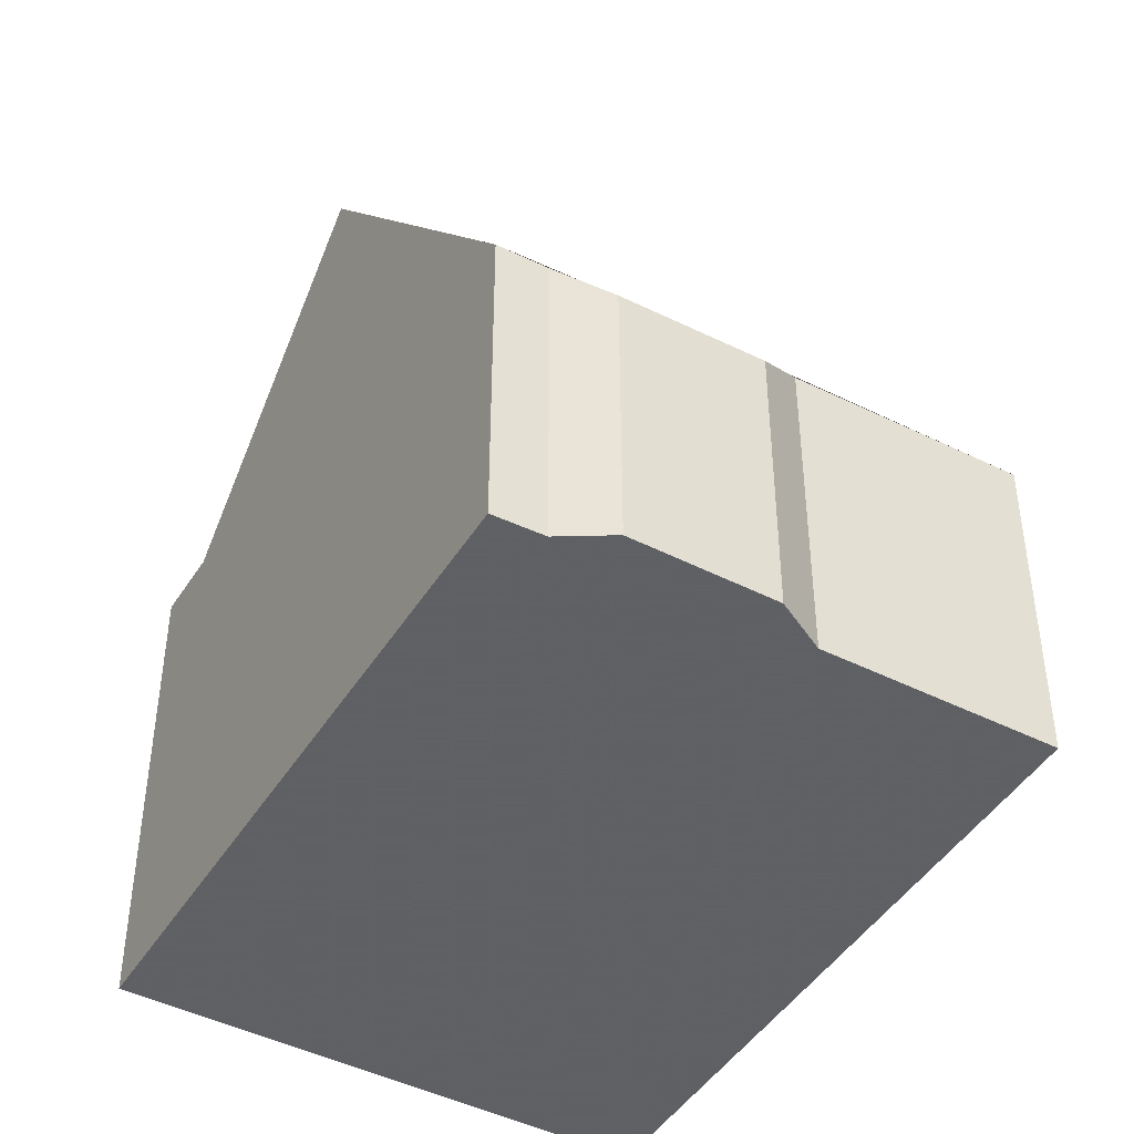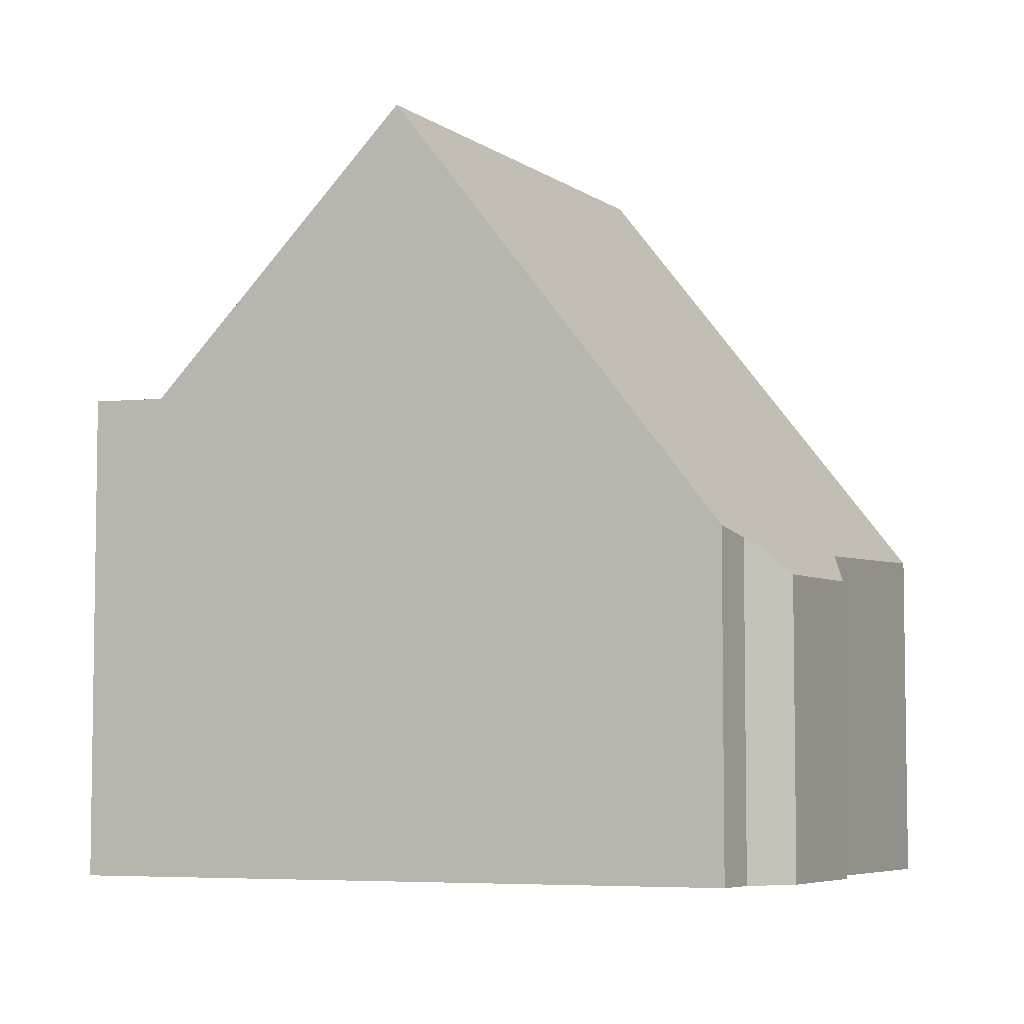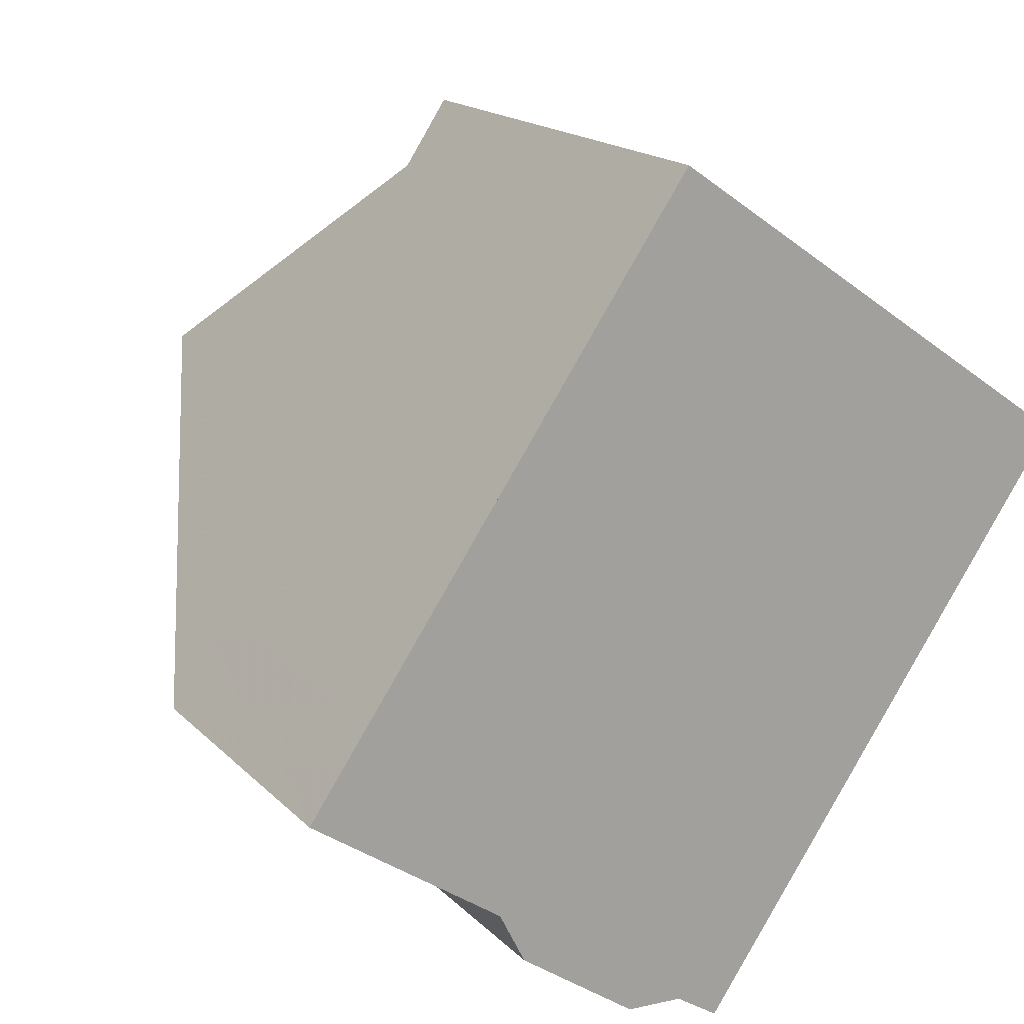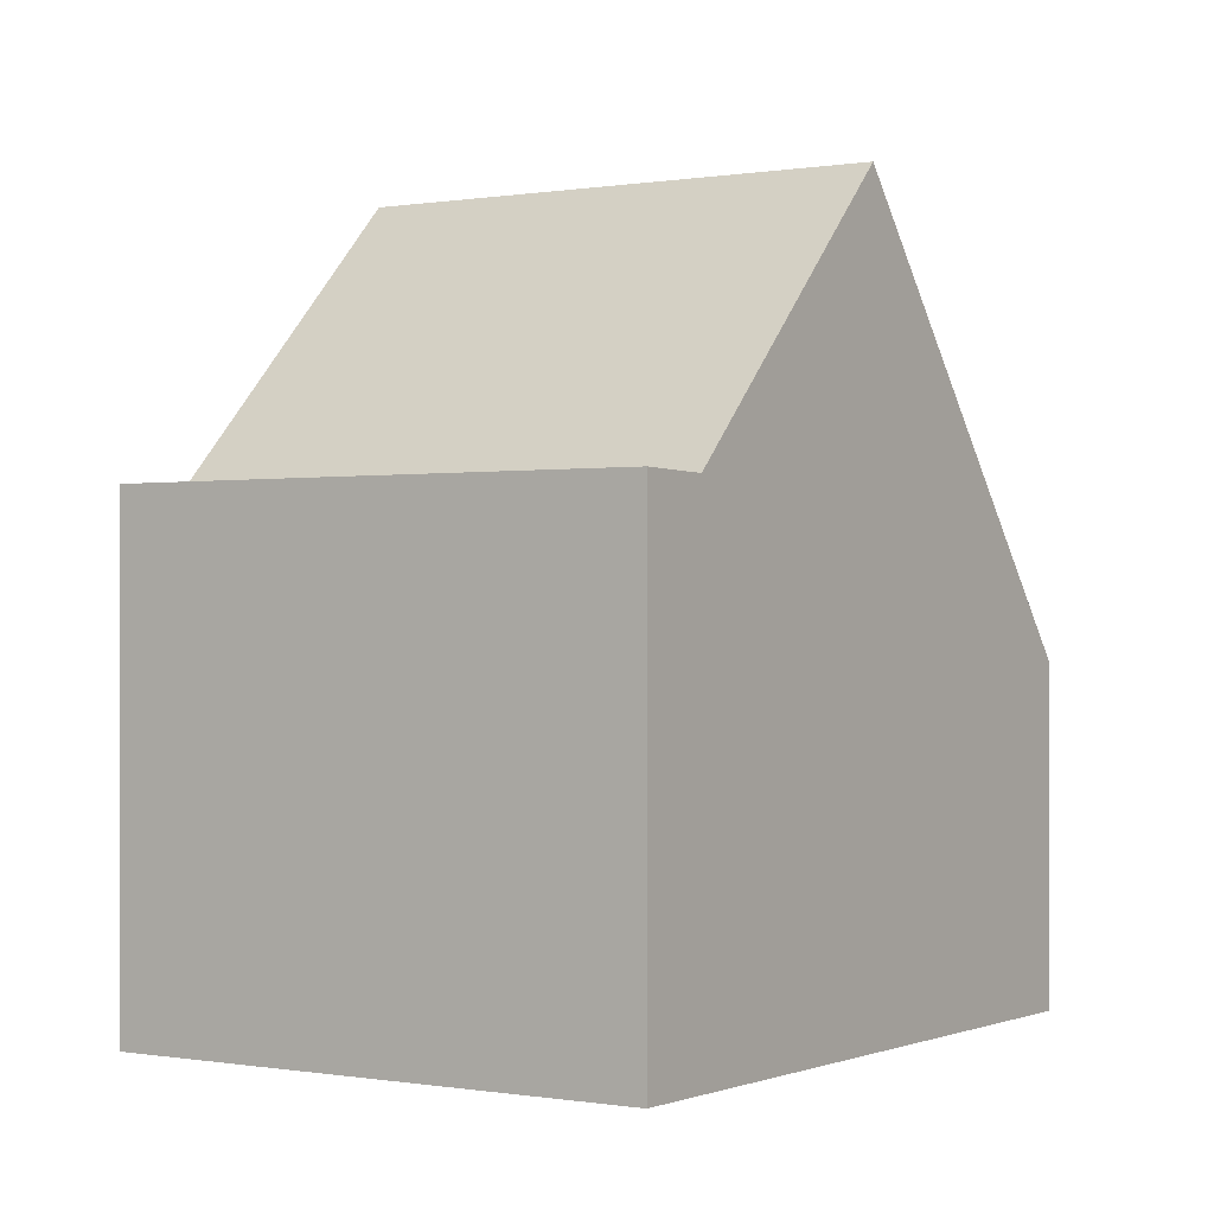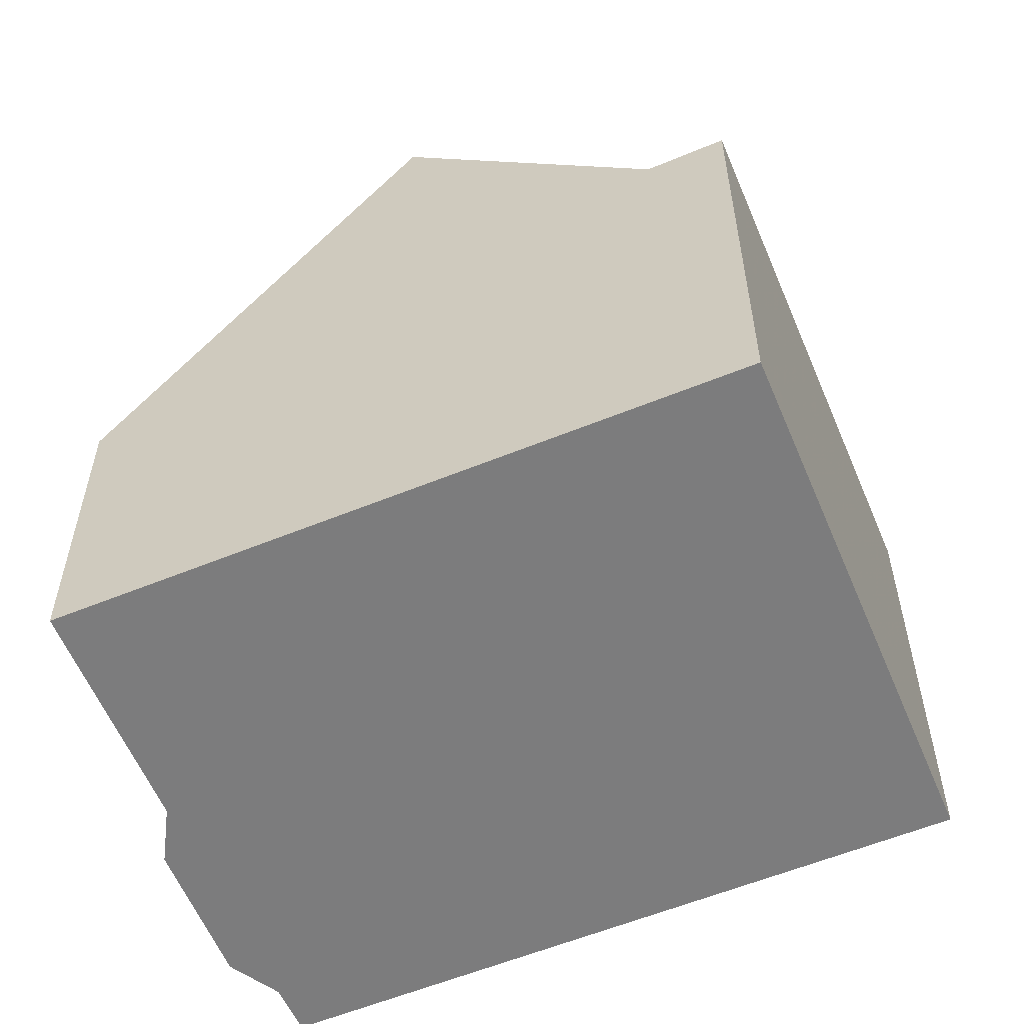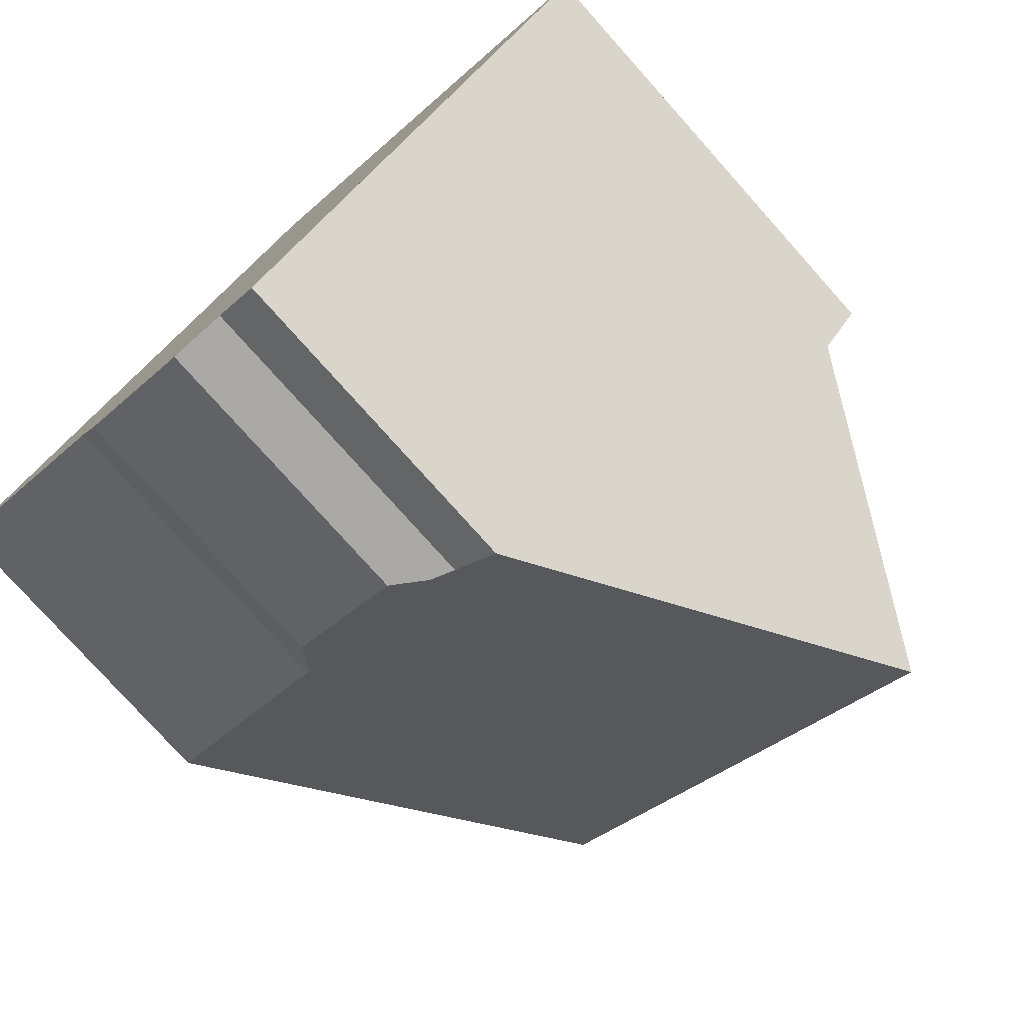
<metadata>
{"format":"obj","ext":"obj","renderer":"f3d","projection":"perspective","resolution":1024,"background":"white","views":[{"elev":-45.3,"azim":4.4,"up":"+Z"},{"elev":-5.8,"azim":-29.4,"up":"+Z"},{"elev":17.2,"azim":151.2,"up":"+Y"},{"elev":-0.1,"azim":-111.3,"up":"+Z"},{"elev":-58.8,"azim":147.3,"up":"+Z"},{"elev":-77.7,"azim":-138.2,"up":"+Y"}]}
</metadata>
<code>
v -1184 -722.2 3.695
v -1186 -723.8 3.663
v -1187 -724.3 3.248
v -1188 -725.3 3.215
v -1189 -725.3 3.636
v -1189 -725.6 3.651
v -1193 -719.3 5.402
v -1189 -715.9 5.395
v -1186 -719.2 8.454
v -1191 -722.5 8.44
v -1185 -721.3 5.214
v -1190 -724.6 5.223
v -1184 -722.2 3.757
v -1189 -725.6 3.669
v -1191 -722.5 8.44
v -1186 -719.2 8.454
v -1188 -716.6 5.37
v -1193 -720 5.378
v -1193 -720 5.378
v -1188 -716.6 5.37
v -1189 -715.9 5.395
v -1193 -719.3 5.401
v -1186 -719.2 8.454
v -1186 -719.2 8.454
v -1185 -721.3 5.214
v -1184 -722.2 3.757
v -1184 -722.3 3.695
v -1188 -716.7 5.37
v -1189 -715.9 5.395
v -1189 -715.9 5.395
v -1188 -716.7 5.37
v -1188 -725.3 3.463
v -1186 -724 3.492
v -1184 -722.3 3.695
v -1184 -722.2 3.695
v -1184 -722.2 -4.441e-16
v -1184 -722.3 0
v -1186 -724 3.492
v -1186 -723.8 3.663
v -1186 -723.8 4.441e-16
v -1186 -724 0
v -1188 -725.3 3.215
v -1187 -724.3 3.248
v -1187 -724.3 -4.441e-16
v -1188 -725.3 4.441e-16
v -1188 -725.3 3.463
v -1188 -725.3 3.215
v -1188 -725.3 4.441e-16
v -1188 -725.3 0
v -1189 -725.6 3.651
v -1189 -725.3 3.636
v -1189 -725.3 4.441e-16
v -1189 -725.6 0
v -1189 -725.6 3.669
v -1189 -725.6 3.651
v -1189 -725.6 0
v -1189 -725.6 4.441e-16
v -1189 -715.9 5.395
v -1193 -719.3 5.402
v -1193 -719.3 0
v -1189 -715.9 0
v -1189 -715.9 5.395
v -1189 -715.9 5.395
v -1189 -715.9 0
v -1189 -715.9 0
v -1185 -721.3 5.214
v -1186 -719.2 8.454
v -1186 -719.2 0
v -1185 -721.3 0
v -1184 -722.2 3.757
v -1185 -721.3 5.214
v -1185 -721.3 0
v -1184 -722.2 0
v -1191 -722.5 8.44
v -1190 -724.6 5.223
v -1190 -724.6 0
v -1191 -722.5 0
v -1184 -722.2 3.695
v -1184 -722.2 3.757
v -1184 -722.2 0
v -1184 -722.2 -4.441e-16
v -1190 -724.6 5.223
v -1189 -725.6 3.669
v -1189 -725.6 4.441e-16
v -1190 -724.6 0
v -1193 -720 5.378
v -1191 -722.5 8.44
v -1191 -722.5 0
v -1193 -720 0
v -1193 -719.3 5.401
v -1193 -720 5.378
v -1193 -720 0
v -1193 -719.3 0
v -1186 -719.2 8.454
v -1188 -716.6 5.37
v -1188 -716.6 0
v -1186 -719.2 0
v -1188 -716.6 5.37
v -1189 -715.9 5.395
v -1189 -715.9 0
v -1188 -716.6 0
v -1193 -719.3 5.402
v -1193 -719.3 5.401
v -1193 -719.3 0
v -1193 -719.3 0
v -1186 -723.8 3.663
v -1184 -722.3 3.695
v -1184 -722.3 0
v -1186 -723.8 4.441e-16
v -1189 -715.9 5.395
v -1189 -715.9 5.395
v -1189 -715.9 0
v -1189 -715.9 0
v -1189 -725.3 3.636
v -1188 -725.3 3.463
v -1188 -725.3 0
v -1189 -725.3 4.441e-16
v -1187 -724.3 3.248
v -1186 -724 3.492
v -1186 -724 0
v -1187 -724.3 -4.441e-16
v -1193 -719.3 0
v -1189 -715.9 0
v -1184 -722.2 0
v -1186 -723.8 0
v -1187 -724.3 0
v -1188 -725.3 0
v -1189 -725.3 0
v -1189 -725.6 0
f 25 12 10 24
f 26 14 12 25
f 33 3 4 32
f 23 15 19 28
f 30 22 7 29
f 31 18 22 30
f 24 9 11 25
f 25 11 13 26
f 26 13 1 27
f 28 20 16 23
f 29 8 21 30
f 30 21 17 31
f 32 5 6 14 26 27 2 33
f 35 36 37 34
f 39 40 41 38
f 43 44 45 42
f 47 48 49 46
f 51 52 53 50
f 55 56 57 54
f 59 60 61 58
f 63 64 65 62
f 67 68 69 66
f 71 72 73 70
f 75 76 77 74
f 79 80 81 78
f 83 84 85 82
f 87 88 89 86
f 91 92 93 90
f 95 96 97 94
f 99 100 101 98
f 103 104 105 102
f 107 108 109 106
f 111 112 113 110
f 115 116 117 114
f 119 120 121 118
f 123 124 125 126 127 128 129 122

</code>
